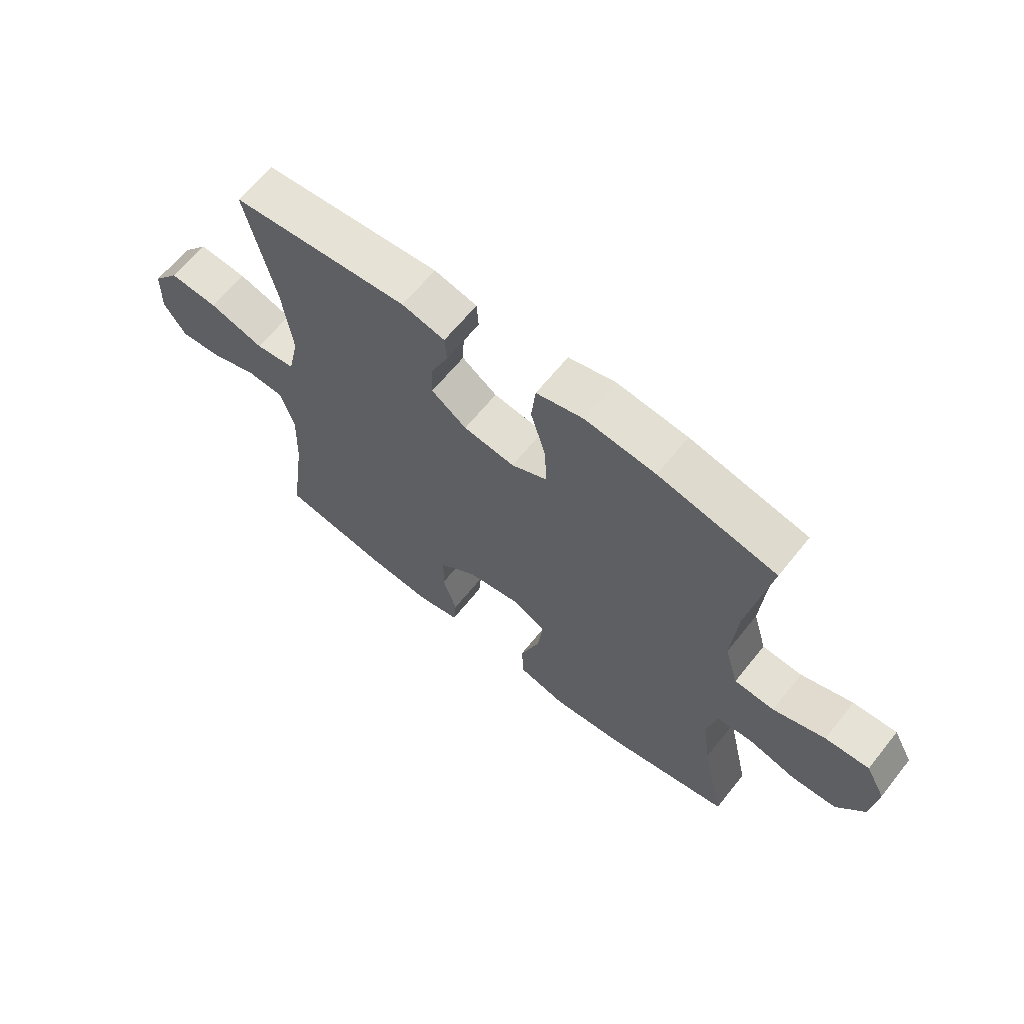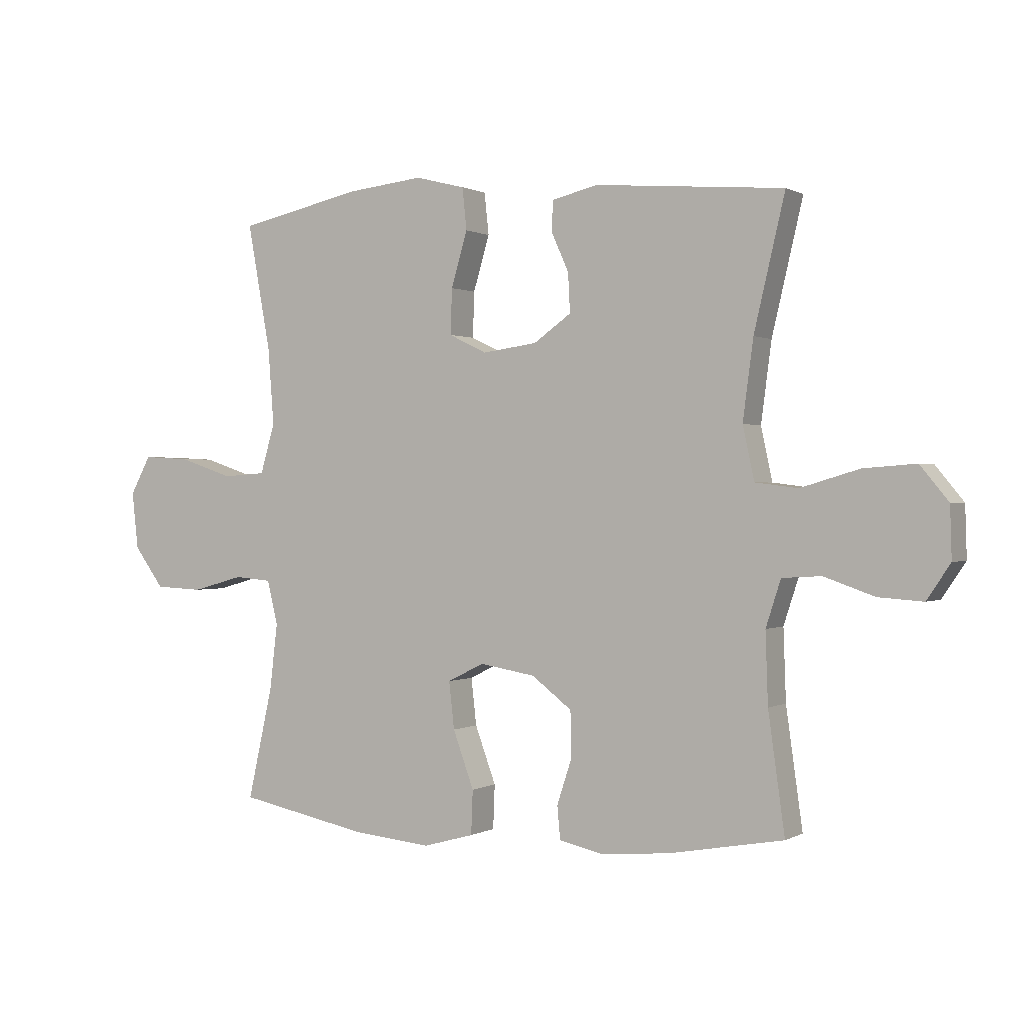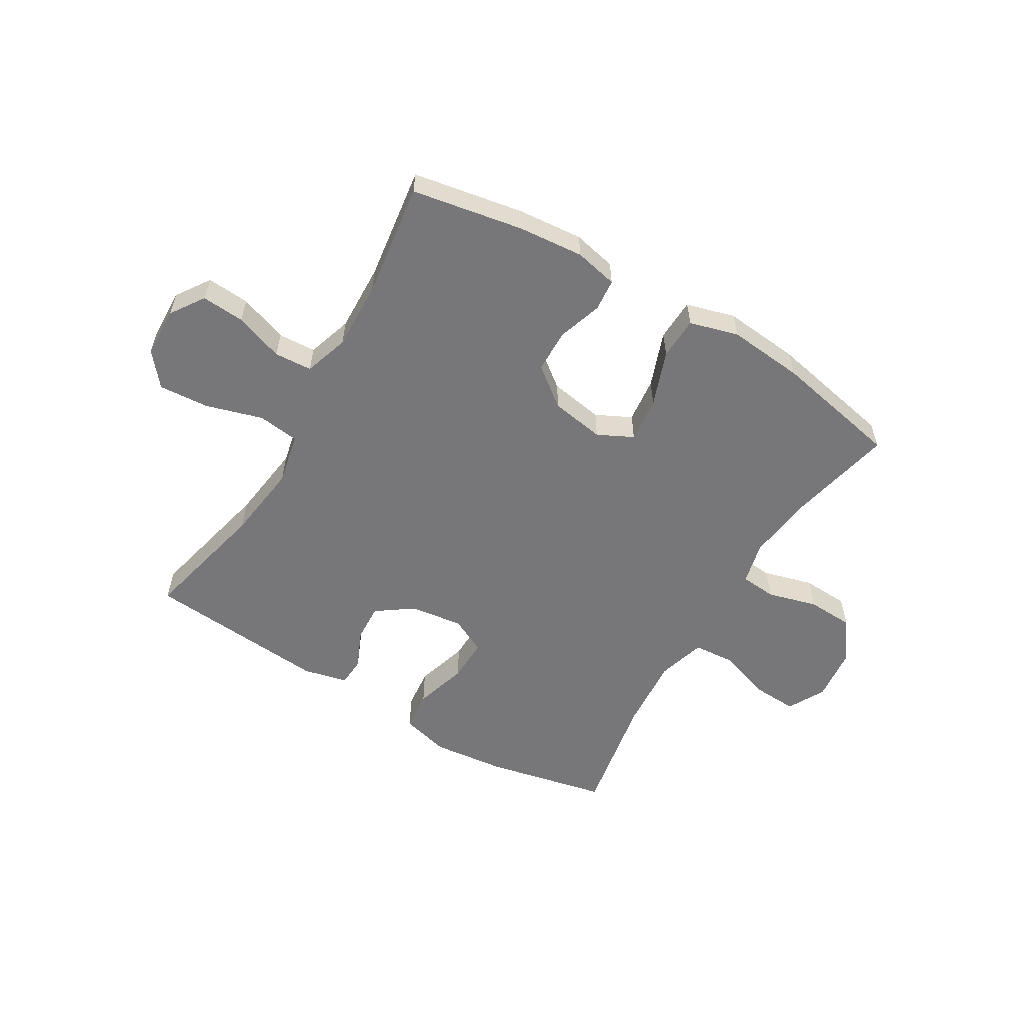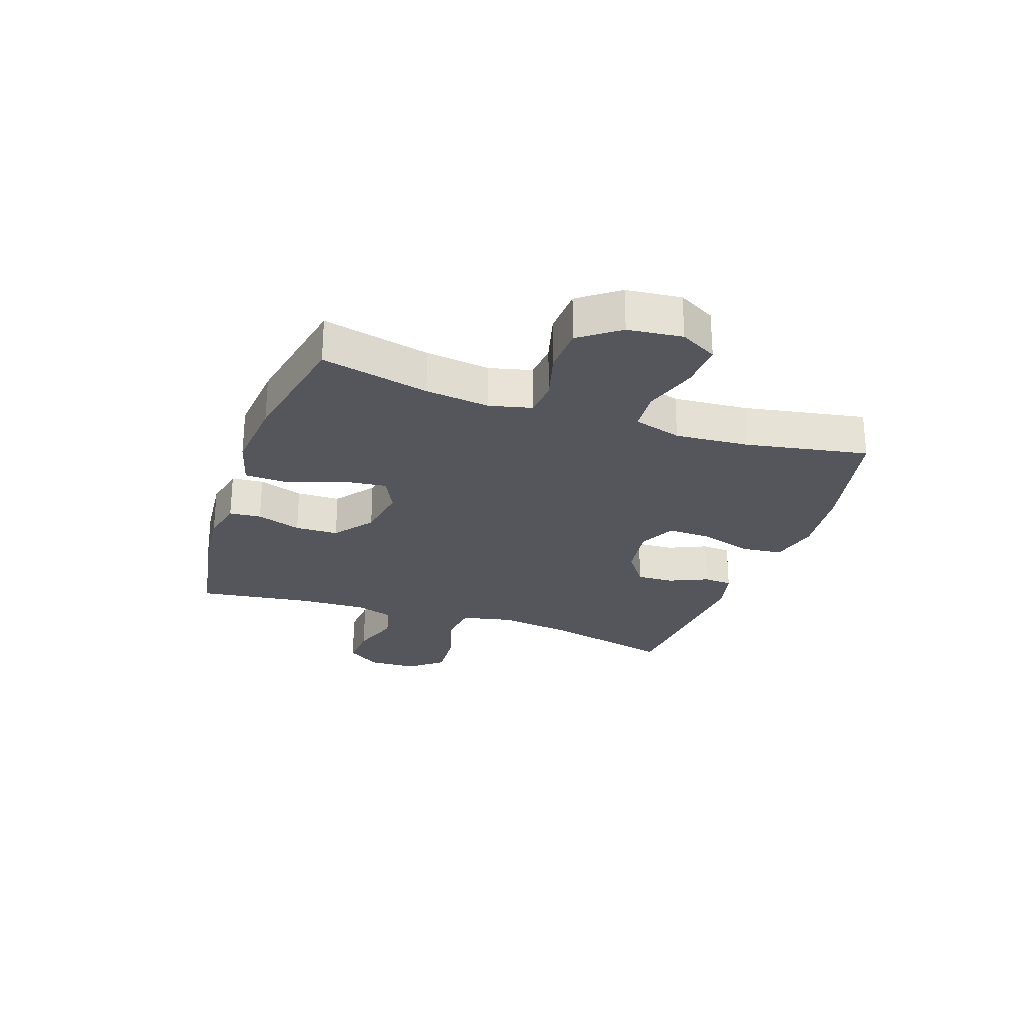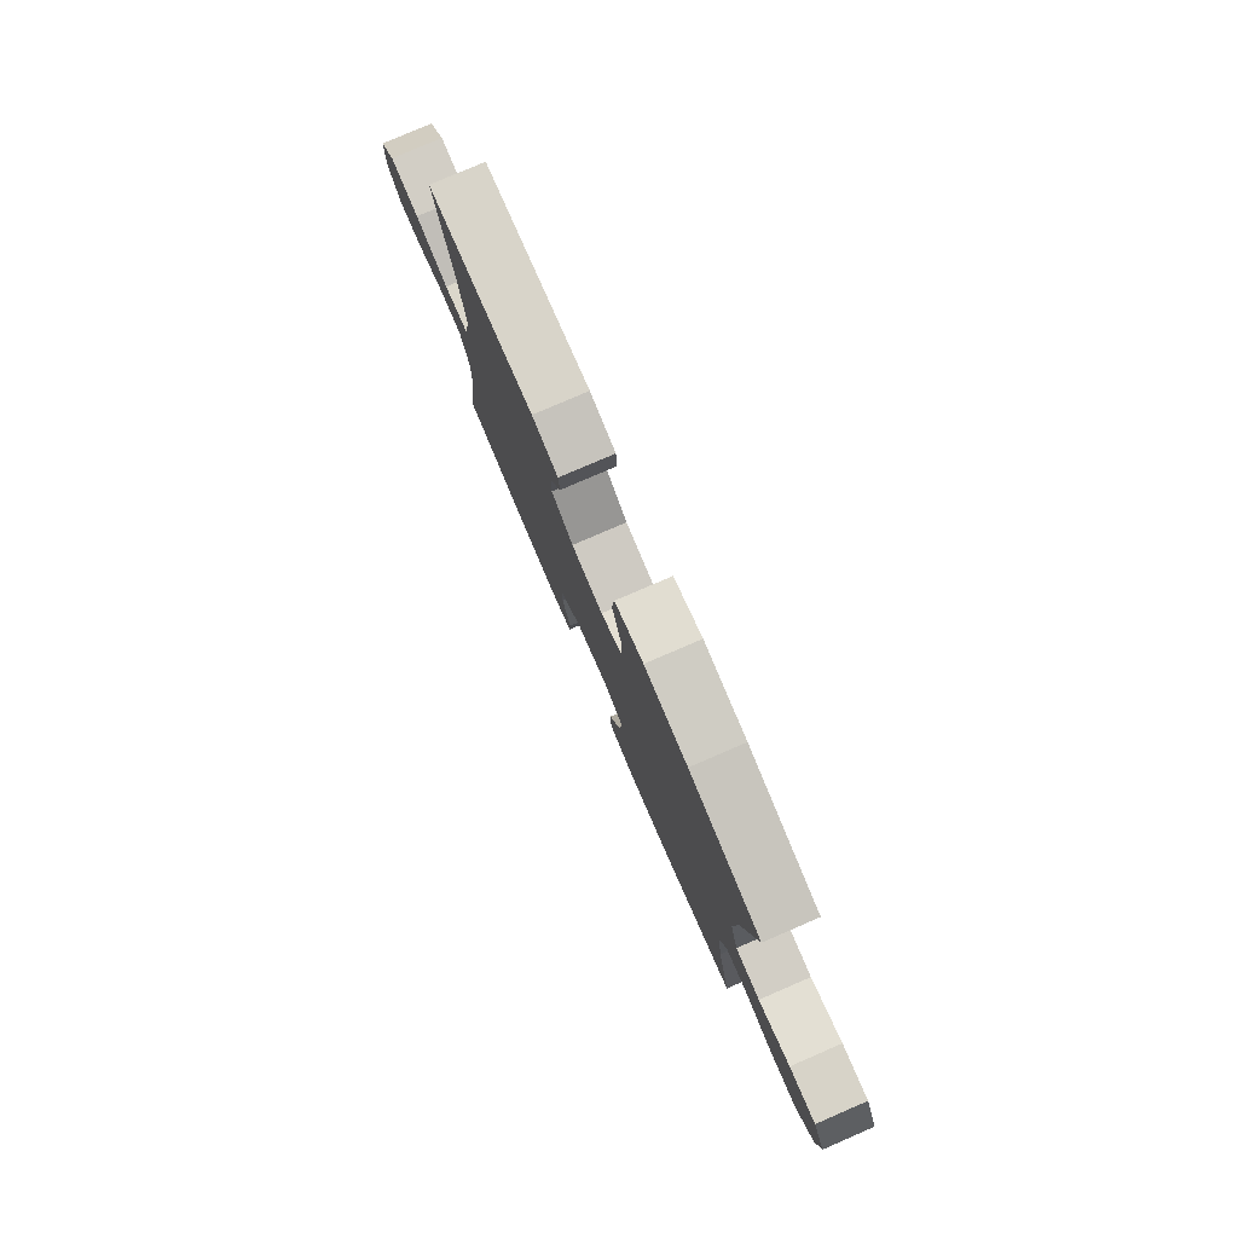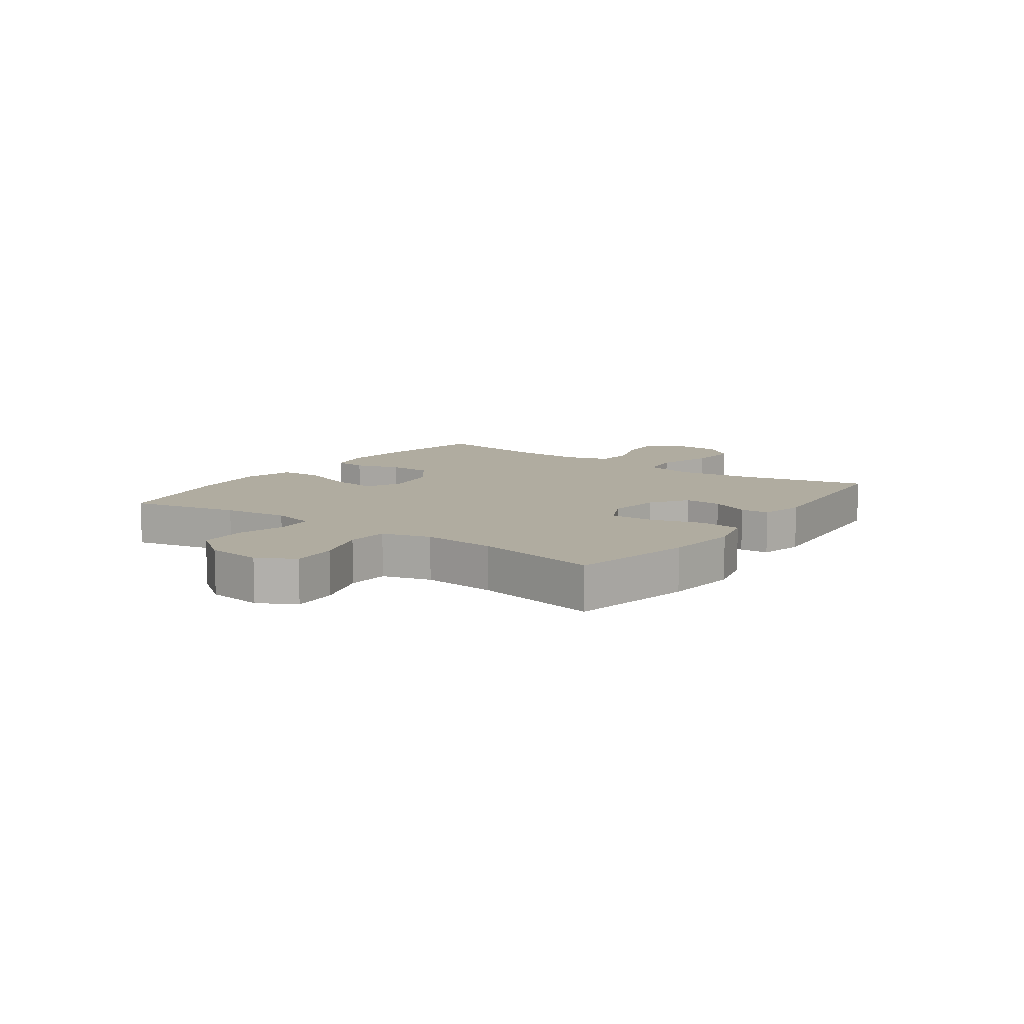
<metadata>
{"format":"obj","ext":"obj","renderer":"f3d","projection":"perspective","resolution":1024,"background":"white","views":[{"elev":63.9,"azim":-141.4,"up":"+Z"},{"elev":0.5,"azim":28.6,"up":"+Z"},{"elev":-57.2,"azim":149.2,"up":"+Y"},{"elev":-26.3,"azim":-109.0,"up":"+Y"},{"elev":79.1,"azim":-113.3,"up":"+Z"},{"elev":10.0,"azim":-54.5,"up":"+Y"}]}
</metadata>
<code>
o path418
v 0.1842 0.0375 0.5335
v 0.1057 0.0375 0.5147
v 0.1025 0.0375 0.4641
v 0.1329 0.0375 0.3958
v 0.1362 0.0375 0.3295
v 0.07187 0.0375 0.2837
v -0.02181 0.0375 0.271
v -0.08661 0.0375 0.3022
v -0.08427 0.0375 0.3801
v -0.05626 0.0375 0.4744
v -0.06401 0.0375 0.5463
v -0.1497 0.0375 0.568
v -0.2789 0.0375 0.5538
v -0.4938 0.0375 0.5072
v -0.454 0.0375 0.2897
v -0.4441 0.0375 0.1594
v -0.4688 0.0375 0.07404
v -0.5419 0.0375 0.0687
v -0.6368 0.0375 0.09977
v -0.7168 0.0375 0.1039
v -0.7523 0.0375 0.03819
v -0.7417 0.0375 -0.05909
v -0.6902 0.0375 -0.1292
v -0.6075 0.0375 -0.1329
v -0.5192 0.0375 -0.1085
v -0.4554 0.0375 -0.1139
v -0.4373 0.0375 -0.1891
v -0.4509 0.0375 -0.3036
v -0.4938 0.0375 -0.4947
v -0.2688 0.0375 -0.5399
v -0.1345 0.0375 -0.5525
v -0.04752 0.0375 -0.5282
v -0.0446 0.0375 -0.4526
v -0.08051 0.0375 -0.3547
v -0.08956 0.0375 -0.2743
v -0.02694 0.0375 -0.2431
v 0.06857 0.0375 -0.259
v 0.1373 0.0375 -0.3118
v 0.1392 0.0375 -0.3886
v 0.1134 0.0375 -0.4675
v 0.1185 0.0375 -0.524
v 0.1953 0.0375 -0.5408
v 0.3124 0.0375 -0.5302
v 0.5079 0.0375 -0.4947
v 0.4796 0.0375 -0.2919
v 0.4753 0.0375 -0.1706
v 0.5009 0.0375 -0.09145
v 0.5678 0.0375 -0.0873
v 0.6543 0.0375 -0.1174
v 0.7303 0.0375 -0.1226
v 0.7705 0.0375 -0.06286
v 0.7678 0.0375 0.02454
v 0.7196 0.0375 0.0832
v 0.63 0.0375 0.07644
v 0.5298 0.0375 0.04661
v 0.4565 0.0375 0.05578
v 0.437 0.0375 0.1464
v 0.4548 0.0375 0.282
v 0.5079 0.0375 0.5072
v 0.1842 -0.0375 0.5335
v 0.1057 -0.0375 0.5147
v 0.1025 -0.0375 0.4641
v 0.1329 -0.0375 0.3958
v 0.1362 -0.0375 0.3295
v 0.07187 -0.0375 0.2837
v -0.02181 -0.0375 0.271
v -0.08661 -0.0375 0.3022
v -0.08427 -0.0375 0.3801
v -0.05626 -0.0375 0.4744
v -0.06401 -0.0375 0.5463
v -0.1497 -0.0375 0.568
v -0.2789 -0.0375 0.5538
v -0.4938 -0.0375 0.5072
v -0.454 -0.0375 0.2897
v -0.4441 -0.0375 0.1594
v -0.4688 -0.0375 0.07404
v -0.5419 -0.0375 0.0687
v -0.6368 -0.0375 0.09977
v -0.7168 -0.0375 0.1039
v -0.7523 -0.0375 0.03819
v -0.7417 -0.0375 -0.05909
v -0.6902 -0.0375 -0.1292
v -0.6075 -0.0375 -0.1329
v -0.5192 -0.0375 -0.1085
v -0.4554 -0.0375 -0.1139
v -0.4373 -0.0375 -0.1891
v -0.4509 -0.0375 -0.3036
v -0.4938 -0.0375 -0.4947
v -0.2688 -0.0375 -0.5399
v -0.1345 -0.0375 -0.5525
v -0.04752 -0.0375 -0.5282
v -0.0446 -0.0375 -0.4526
v -0.08051 -0.0375 -0.3547
v -0.08956 -0.0375 -0.2743
v -0.02694 -0.0375 -0.2431
v 0.06857 -0.0375 -0.259
v 0.1373 -0.0375 -0.3118
v 0.1392 -0.0375 -0.3886
v 0.1134 -0.0375 -0.4675
v 0.1185 -0.0375 -0.524
v 0.1953 -0.0375 -0.5408
v 0.3124 -0.0375 -0.5302
v 0.5079 -0.0375 -0.4947
v 0.4796 -0.0375 -0.2919
v 0.4753 -0.0375 -0.1706
v 0.5009 -0.0375 -0.09145
v 0.5678 -0.0375 -0.0873
v 0.6543 -0.0375 -0.1174
v 0.7303 -0.0375 -0.1226
v 0.7705 -0.0375 -0.06286
v 0.7678 -0.0375 0.02454
v 0.7196 -0.0375 0.0832
v 0.63 -0.0375 0.07644
v 0.5298 -0.0375 0.04661
v 0.4565 -0.0375 0.05578
v 0.437 -0.0375 0.1464
v 0.4548 -0.0375 0.282
v 0.5079 -0.0375 0.5072
v 0.7303 0.0375 -0.1226
v 0.7705 0.0375 -0.06286
v 0.7678 0.0375 0.02454
v 0.7196 0.0375 0.0832
v 0.6543 0.0375 -0.1174
v 0.63 0.0375 0.07644
v 0.5678 0.0375 -0.0873
v 0.5298 0.0375 0.04661
v 0.5009 0.0375 -0.09145
v 0.5009 0.0375 -0.09145
v 0.4565 0.0375 0.05578
v 0.4565 0.0375 0.05578
v 0.4753 0.0375 -0.1706
v 0.5079 0.0375 -0.4947
v 0.5079 0.0375 -0.4947
v 0.4796 0.0375 -0.2919
v 0.4548 0.0375 0.282
v 0.5079 0.0375 0.5072
v 0.5079 0.0375 0.5072
v 0.437 0.0375 0.1464
v 0.3124 0.0375 -0.5302
v 0.1953 0.0375 -0.5408
v 0.1842 0.0375 0.5335
v 0.1185 0.0375 -0.524
v 0.1185 0.0375 -0.524
v 0.1329 0.0375 0.3958
v 0.1362 0.0375 0.3295
v 0.1057 0.0375 0.5147
v 0.1057 0.0375 0.5147
v 0.1134 0.0375 -0.4675
v 0.1392 0.0375 -0.3886
v 0.1373 0.0375 -0.3118
v 0.06857 0.0375 -0.259
v 0.07187 0.0375 0.2837
v 0.1025 0.0375 0.4641
v -0.02181 0.0375 0.271
v -0.02694 0.0375 -0.2431
v -0.08661 0.0375 0.3022
v -0.08661 0.0375 0.3022
v -0.08956 0.0375 -0.2743
v -0.08956 0.0375 -0.2743
v -0.04752 0.0375 -0.5282
v -0.04752 0.0375 -0.5282
v -0.0446 0.0375 -0.4526
v -0.08051 0.0375 -0.3547
v -0.1345 0.0375 -0.5525
v -0.08427 0.0375 0.3801
v -0.05626 0.0375 0.4744
v -0.06401 0.0375 0.5463
v -0.06401 0.0375 0.5463
v -0.1497 0.0375 0.568
v -0.2688 0.0375 -0.5399
v -0.2789 0.0375 0.5538
v -0.4938 0.0375 -0.4947
v -0.4938 0.0375 -0.4947
v -0.4373 0.0375 -0.1891
v -0.4509 0.0375 -0.3036
v -0.4554 0.0375 -0.1139
v -0.4554 0.0375 -0.1139
v -0.4441 0.0375 0.1594
v -0.4688 0.0375 0.07404
v -0.4688 0.0375 0.07404
v -0.454 0.0375 0.2897
v -0.5192 0.0375 -0.1085
v -0.5419 0.0375 0.0687
v -0.4938 0.0375 0.5072
v -0.4938 0.0375 0.5072
v -0.6075 0.0375 -0.1329
v -0.6368 0.0375 0.09977
v -0.6902 0.0375 -0.1292
v -0.7168 0.0375 0.1039
v -0.7168 0.0375 0.1039
v -0.7417 0.0375 -0.05909
v -0.7523 0.0375 0.03819
v 0.7303 -0.0375 -0.1226
v 0.7705 -0.0375 -0.06286
v 0.7678 -0.0375 0.02454
v 0.7196 -0.0375 0.0832
v 0.6543 -0.0375 -0.1174
v 0.63 -0.0375 0.07644
v 0.5678 -0.0375 -0.0873
v 0.5298 -0.0375 0.04661
v 0.5009 -0.0375 -0.09145
v 0.5009 -0.0375 -0.09145
v 0.4565 -0.0375 0.05578
v 0.4565 -0.0375 0.05578
v 0.4753 -0.0375 -0.1706
v 0.5079 -0.0375 -0.4947
v 0.5079 -0.0375 -0.4947
v 0.4796 -0.0375 -0.2919
v 0.4548 -0.0375 0.282
v 0.5079 -0.0375 0.5072
v 0.5079 -0.0375 0.5072
v 0.437 -0.0375 0.1464
v 0.3124 -0.0375 -0.5302
v 0.1953 -0.0375 -0.5408
v 0.1842 -0.0375 0.5335
v 0.1185 -0.0375 -0.524
v 0.1185 -0.0375 -0.524
v 0.1329 -0.0375 0.3958
v 0.1362 -0.0375 0.3295
v 0.1057 -0.0375 0.5147
v 0.1057 -0.0375 0.5147
v 0.1134 -0.0375 -0.4675
v 0.1392 -0.0375 -0.3886
v 0.1373 -0.0375 -0.3118
v 0.06857 -0.0375 -0.259
v 0.07187 -0.0375 0.2837
v 0.1025 -0.0375 0.4641
v -0.02181 -0.0375 0.271
v -0.02694 -0.0375 -0.2431
v -0.08661 -0.0375 0.3022
v -0.08661 -0.0375 0.3022
v -0.08956 -0.0375 -0.2743
v -0.08956 -0.0375 -0.2743
v -0.04752 -0.0375 -0.5282
v -0.04752 -0.0375 -0.5282
v -0.0446 -0.0375 -0.4526
v -0.08051 -0.0375 -0.3547
v -0.1345 -0.0375 -0.5525
v -0.08427 -0.0375 0.3801
v -0.05626 -0.0375 0.4744
v -0.06401 -0.0375 0.5463
v -0.06401 -0.0375 0.5463
v -0.1497 -0.0375 0.568
v -0.2688 -0.0375 -0.5399
v -0.2789 -0.0375 0.5538
v -0.4938 -0.0375 -0.4947
v -0.4938 -0.0375 -0.4947
v -0.4373 -0.0375 -0.1891
v -0.4509 -0.0375 -0.3036
v -0.4554 -0.0375 -0.1139
v -0.4554 -0.0375 -0.1139
v -0.4441 -0.0375 0.1594
v -0.4688 -0.0375 0.07404
v -0.4688 -0.0375 0.07404
v -0.454 -0.0375 0.2897
v -0.5192 -0.0375 -0.1085
v -0.5419 -0.0375 0.0687
v -0.4938 -0.0375 0.5072
v -0.4938 -0.0375 0.5072
v -0.6075 -0.0375 -0.1329
v -0.6368 -0.0375 0.09977
v -0.6902 -0.0375 -0.1292
v -0.7168 -0.0375 0.1039
v -0.7168 -0.0375 0.1039
v -0.7417 -0.0375 -0.05909
v -0.7523 -0.0375 0.03819
f 250 253 256
f 228 230 253
f 193 194 197
f 225 203 226
f 215 218 209
f 227 215 220
f 206 208 213
f 239 240 243
f 194 195 197
f 249 232 248
f 205 224 208
f 215 209 210
f 200 199 198
f 224 205 225
f 229 226 228
f 256 253 257
f 266 261 263
f 214 213 223
f 203 201 200
f 230 239 255
f 222 214 223
f 238 237 244
f 198 197 195
f 237 232 249
f 255 245 258
f 223 208 224
f 257 261 260
f 201 203 205
f 244 237 249
f 229 228 253
f 225 226 229
f 209 219 212
f 218 215 227
f 234 236 238
f 265 261 266
f 212 226 203
f 196 198 195
f 232 253 250
f 253 230 252
f 203 225 205
f 212 219 226
f 245 239 243
f 260 261 265
f 260 265 262
f 256 257 260
f 255 239 245
f 243 240 241
f 248 232 250
f 229 253 232
f 199 200 201
f 252 230 255
f 197 198 199
f 209 218 219
f 213 208 223
f 237 238 236
f 244 249 246
f 216 214 222
f 50 51 110 109
f 51 52 111 110
f 52 53 112 111
f 49 50 109 108
f 53 54 113 112
f 48 49 108 107
f 54 55 114 113
f 128 48 107 202
f 55 130 204 114
f 46 47 106 105
f 133 45 104 207
f 58 137 211 117
f 45 46 105 104
f 56 57 116 115
f 57 58 117 116
f 43 44 103 102
f 42 43 102 101
f 59 1 60 118
f 143 42 101 217
f 4 5 64 63
f 1 147 221 60
f 40 41 100 99
f 39 40 99 98
f 38 39 98 97
f 37 38 97 96
f 5 6 65 64
f 3 4 63 62
f 2 3 62 61
f 6 7 66 65
f 36 37 96 95
f 7 157 231 66
f 159 36 95 233
f 161 33 92 235
f 33 34 93 92
f 31 32 91 90
f 9 10 69 68
f 10 168 242 69
f 11 12 71 70
f 34 35 94 93
f 8 9 68 67
f 30 31 90 89
f 12 13 72 71
f 173 30 89 247
f 27 28 87 86
f 177 27 86 251
f 16 180 254 75
f 15 16 75 74
f 25 26 85 84
f 17 18 77 76
f 185 15 74 259
f 13 14 73 72
f 28 29 88 87
f 24 25 84 83
f 18 19 78 77
f 23 24 83 82
f 19 190 264 78
f 22 23 82 81
f 21 22 81 80
f 20 21 80 79
f 176 182 179
f 154 179 156
f 119 123 120
f 151 152 129
f 141 135 144
f 153 146 141
f 132 139 134
f 165 169 166
f 120 123 121
f 175 174 158
f 131 134 150
f 141 136 135
f 126 124 125
f 150 151 131
f 155 154 152
f 182 183 179
f 192 189 187
f 140 149 139
f 129 126 127
f 156 181 165
f 148 149 140
f 164 170 163
f 124 121 123
f 163 175 158
f 181 184 171
f 149 150 134
f 183 186 187
f 127 131 129
f 170 175 163
f 155 179 154
f 151 155 152
f 135 138 145
f 144 153 141
f 160 164 162
f 191 192 187
f 138 129 152
f 122 121 124
f 158 176 179
f 179 178 156
f 129 131 151
f 138 152 145
f 171 169 165
f 186 191 187
f 186 188 191
f 182 186 183
f 181 171 165
f 169 167 166
f 174 176 158
f 155 158 179
f 125 127 126
f 178 181 156
f 123 125 124
f 135 145 144
f 139 149 134
f 163 162 164
f 170 172 175
f 142 148 140

</code>
